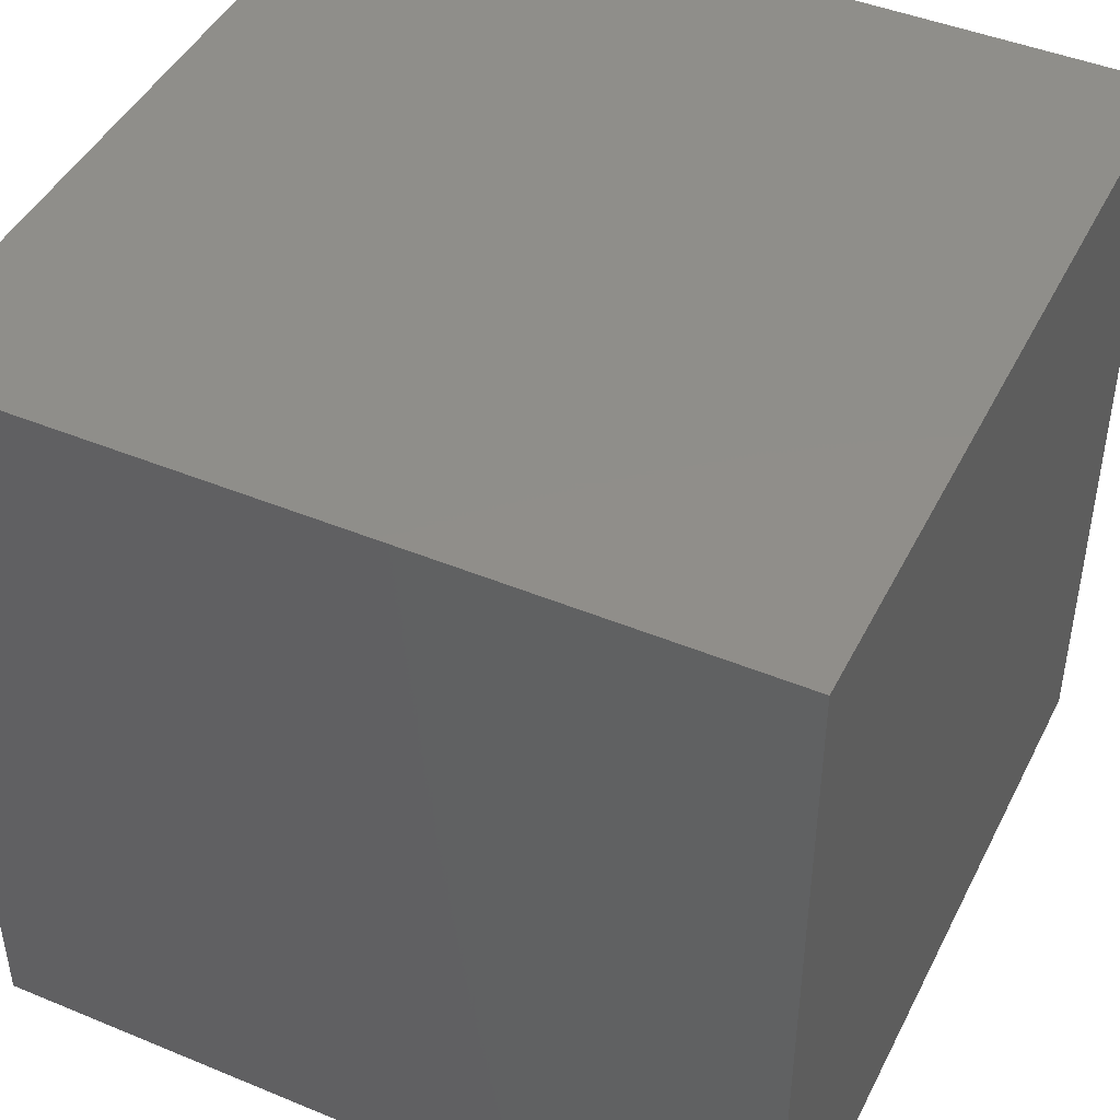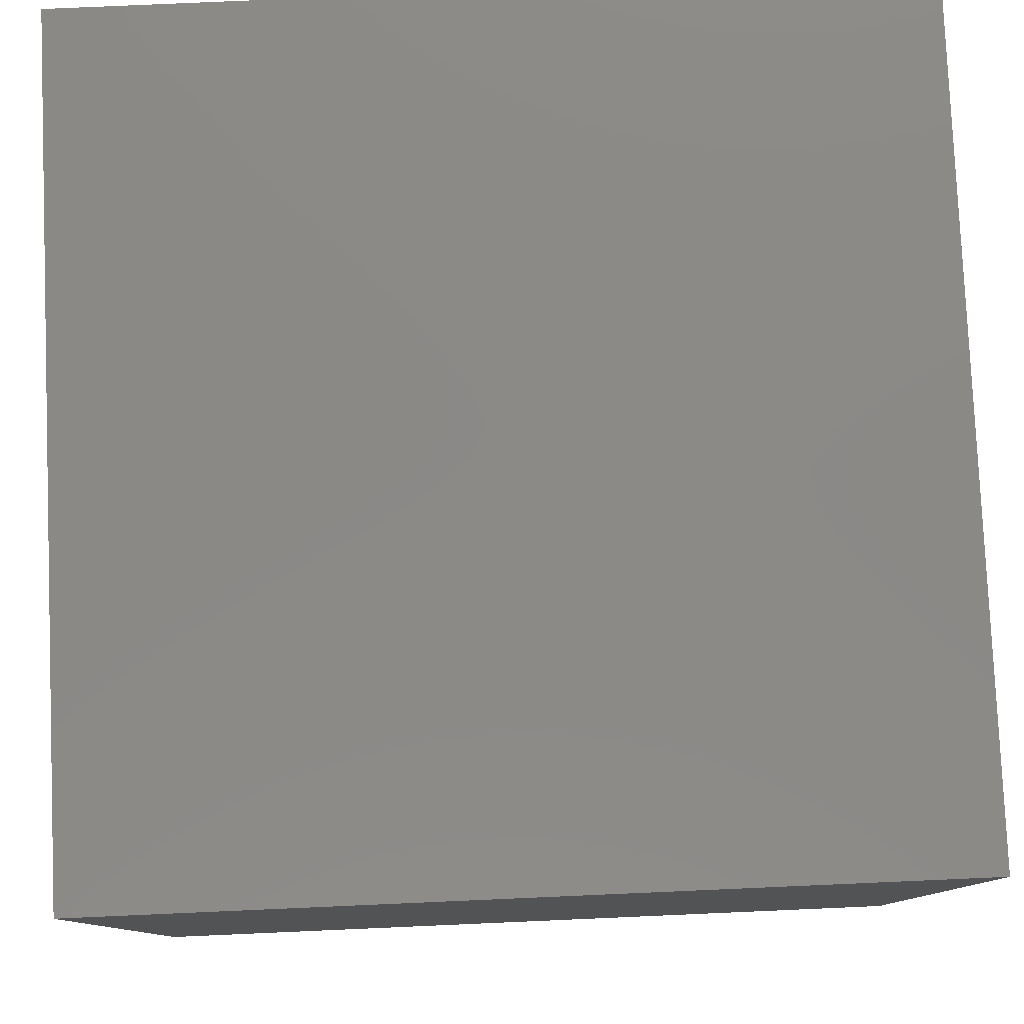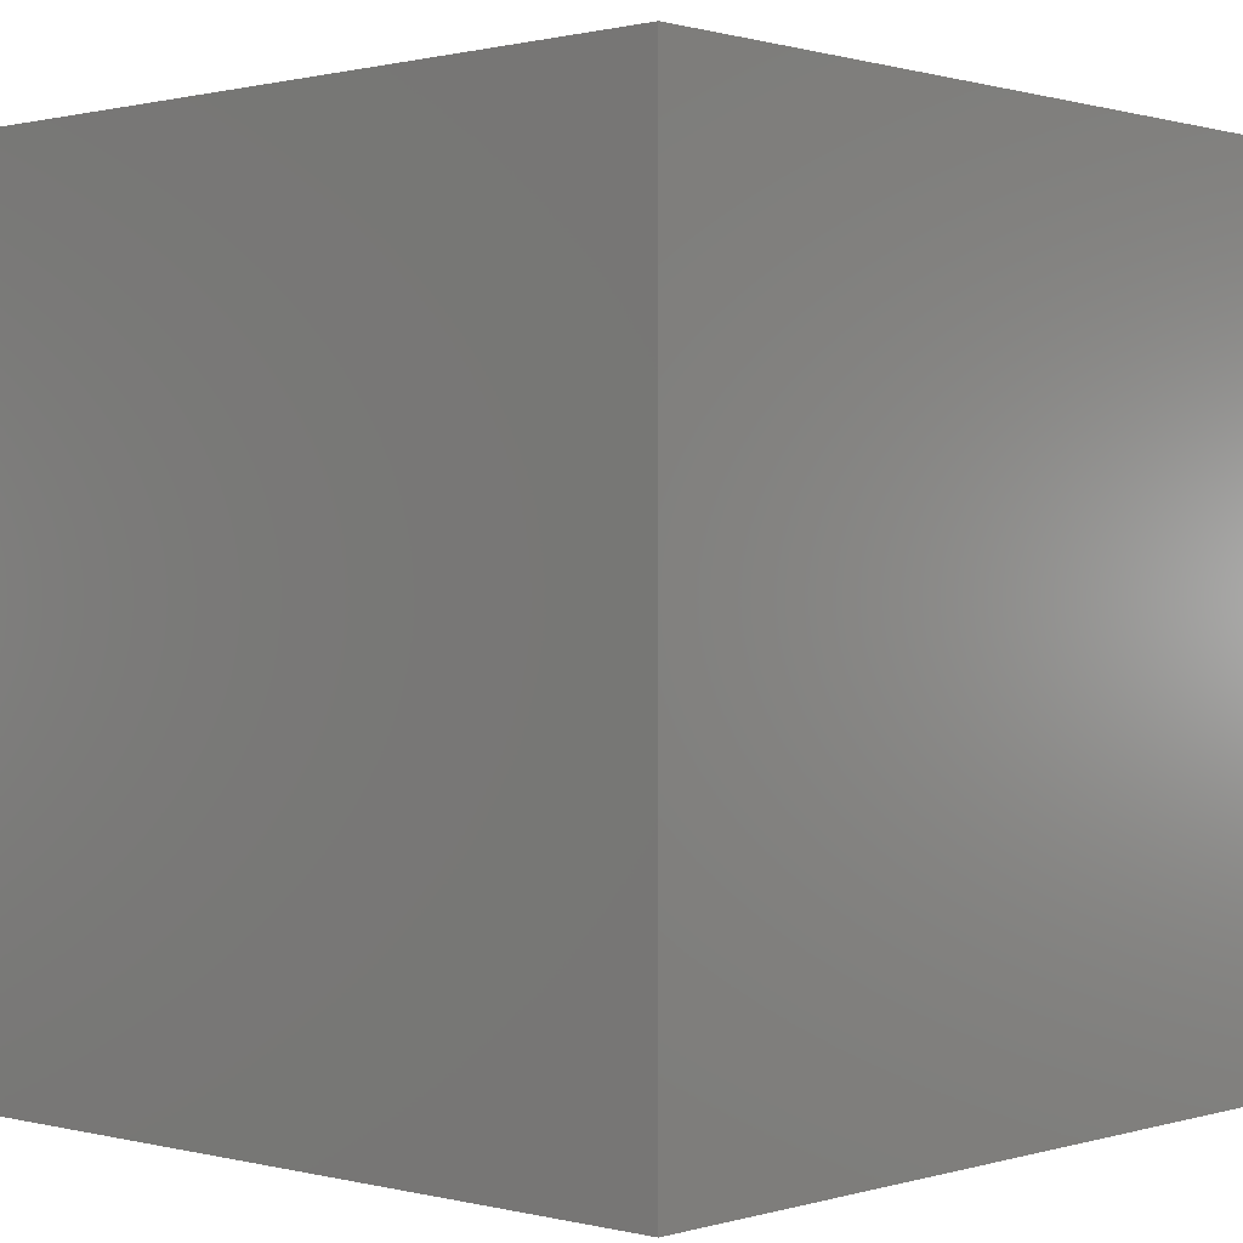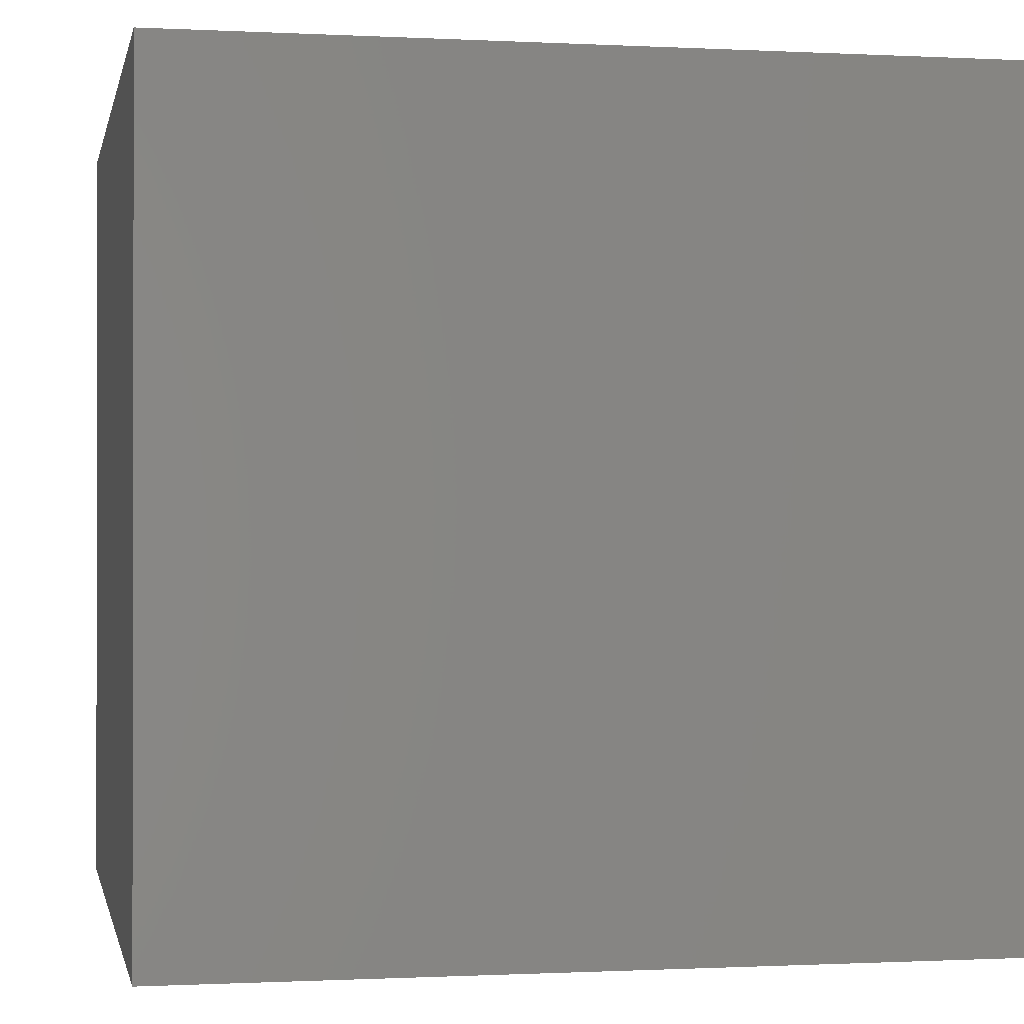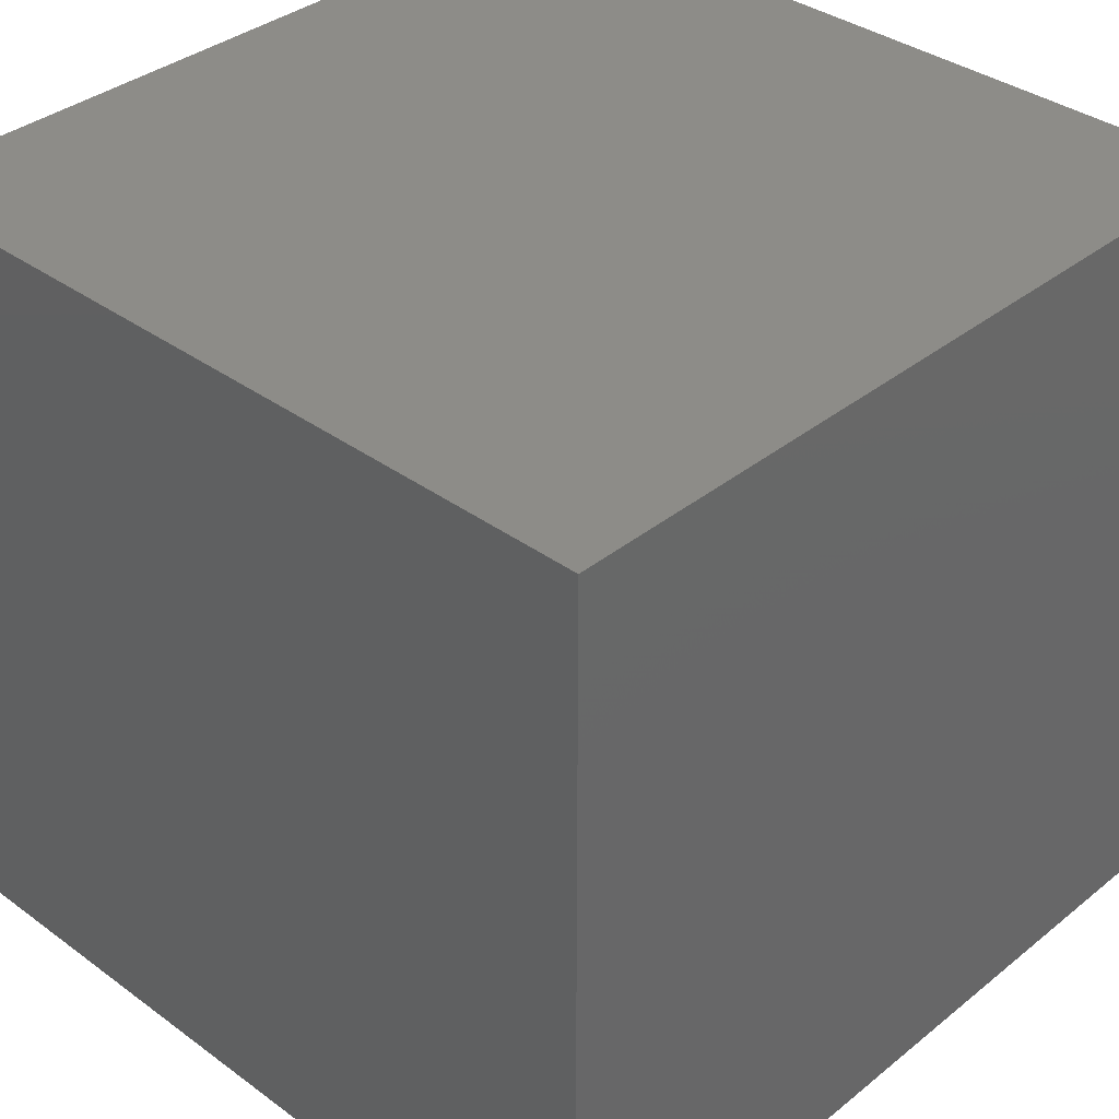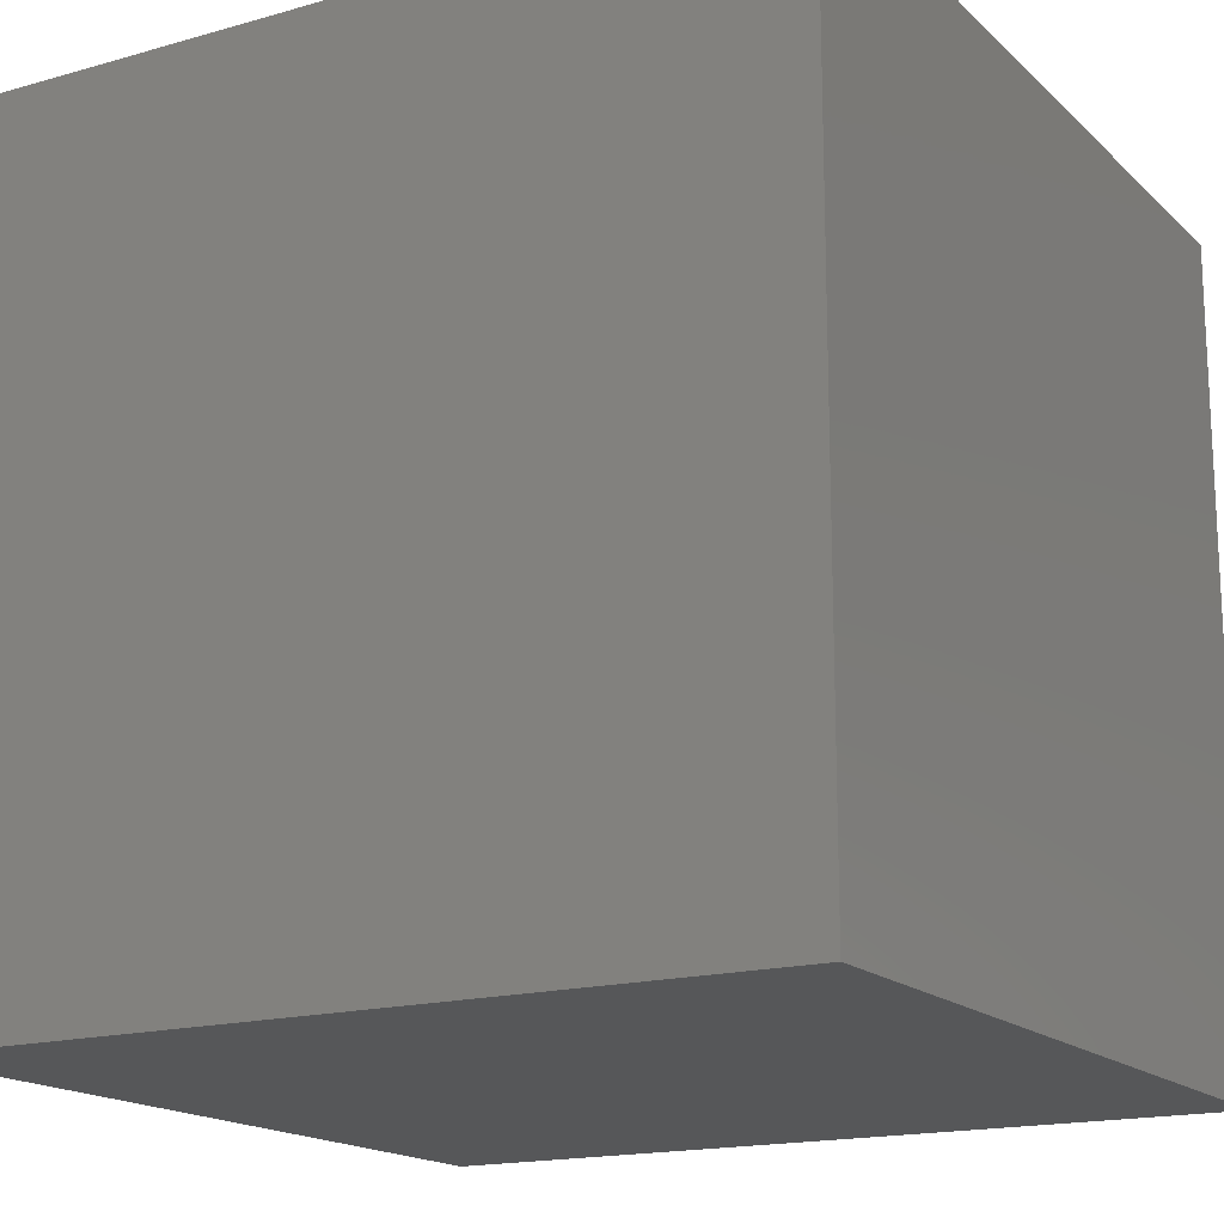
<metadata>
{"format":"stl","ext":"stl","renderer":"f3d","projection":"perspective","resolution":1024,"background":"white","views":[{"elev":45.0,"azim":-64.4,"up":"+Y"},{"elev":79.8,"azim":177.5,"up":"+Z"},{"elev":0.6,"azim":132.6,"up":"+Y"},{"elev":-0.6,"azim":78.9,"up":"+Z"},{"elev":36.1,"azim":-136.3,"up":"+Y"},{"elev":-16.8,"azim":119.9,"up":"+Z"}]}
</metadata>
<code>
# stl→obj: 4 verts, 20 faces
v 16.5 3.699 -0.172
v 16.5 3.698 -0.172
v 16.5 3.699 -0.173
v 16.5 3.698 -0.173
f 1 2 1
f 2 1 2
f 1 2 2
f 1 1 2
f 1 2 1
f 2 1 2
f 1 1 1
f 1 1 1
f 1 3 1
f 3 1 3
f 3 4 3
f 4 3 4
f 4 2 4
f 2 4 2
f 2 2 2
f 2 2 2
f 4 2 3
f 2 3 1
f 1 3 2
f 3 2 4

</code>
